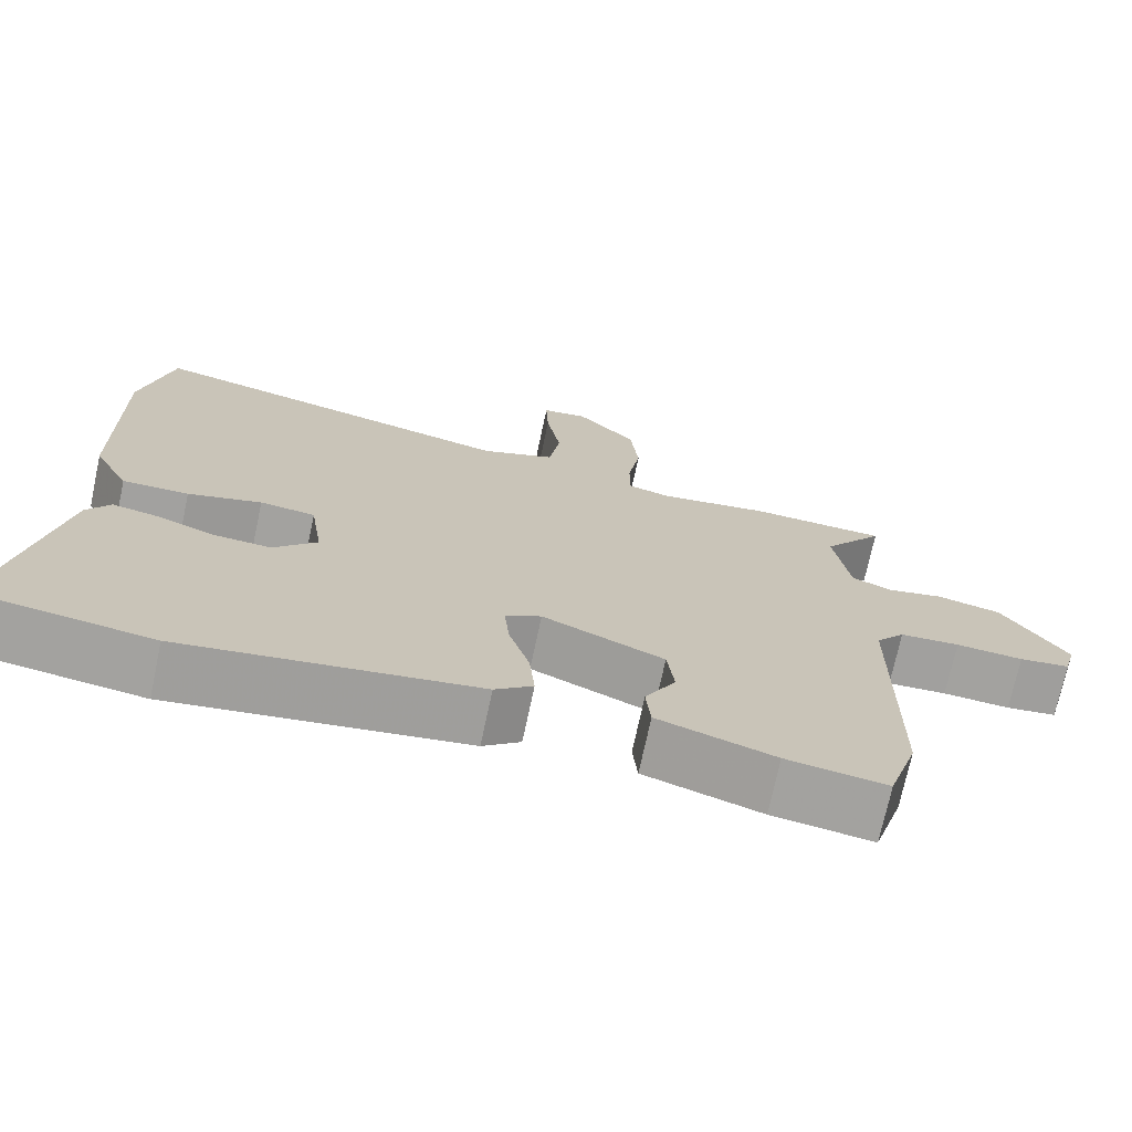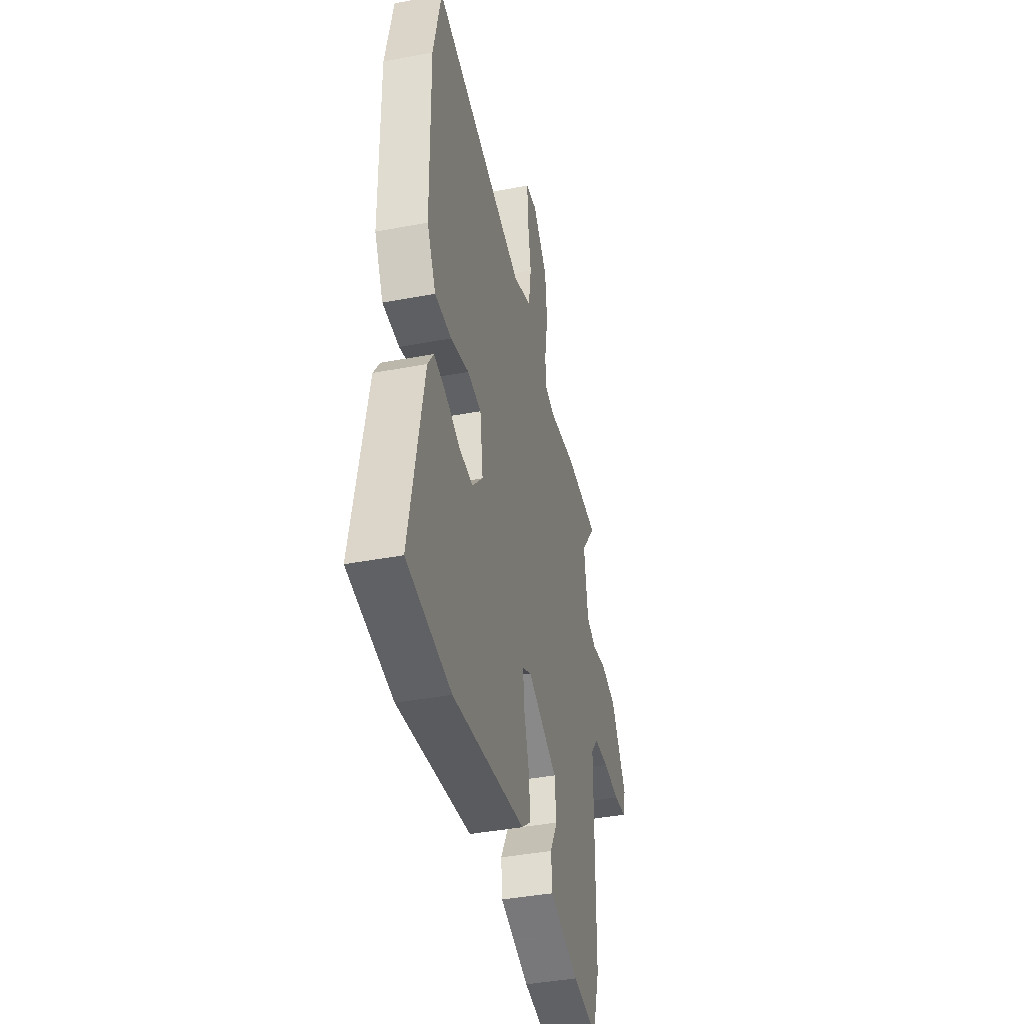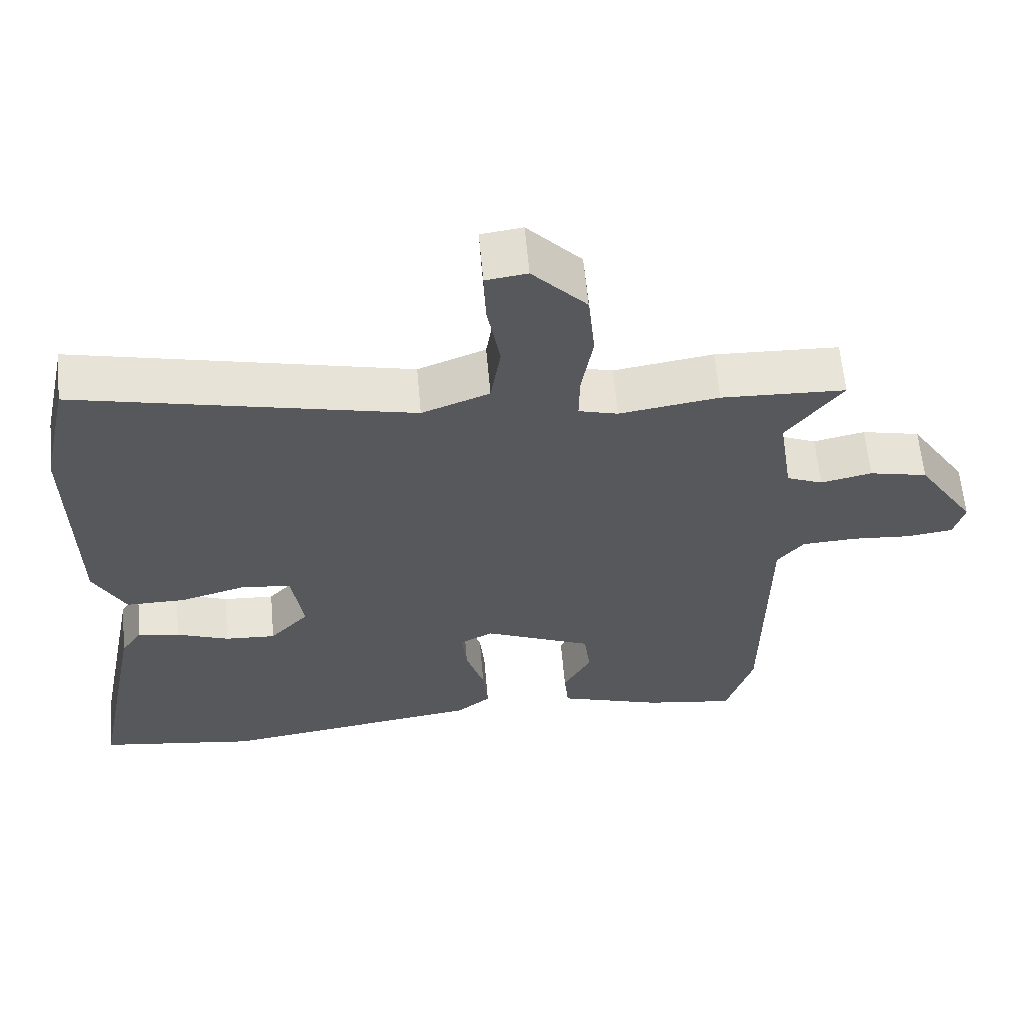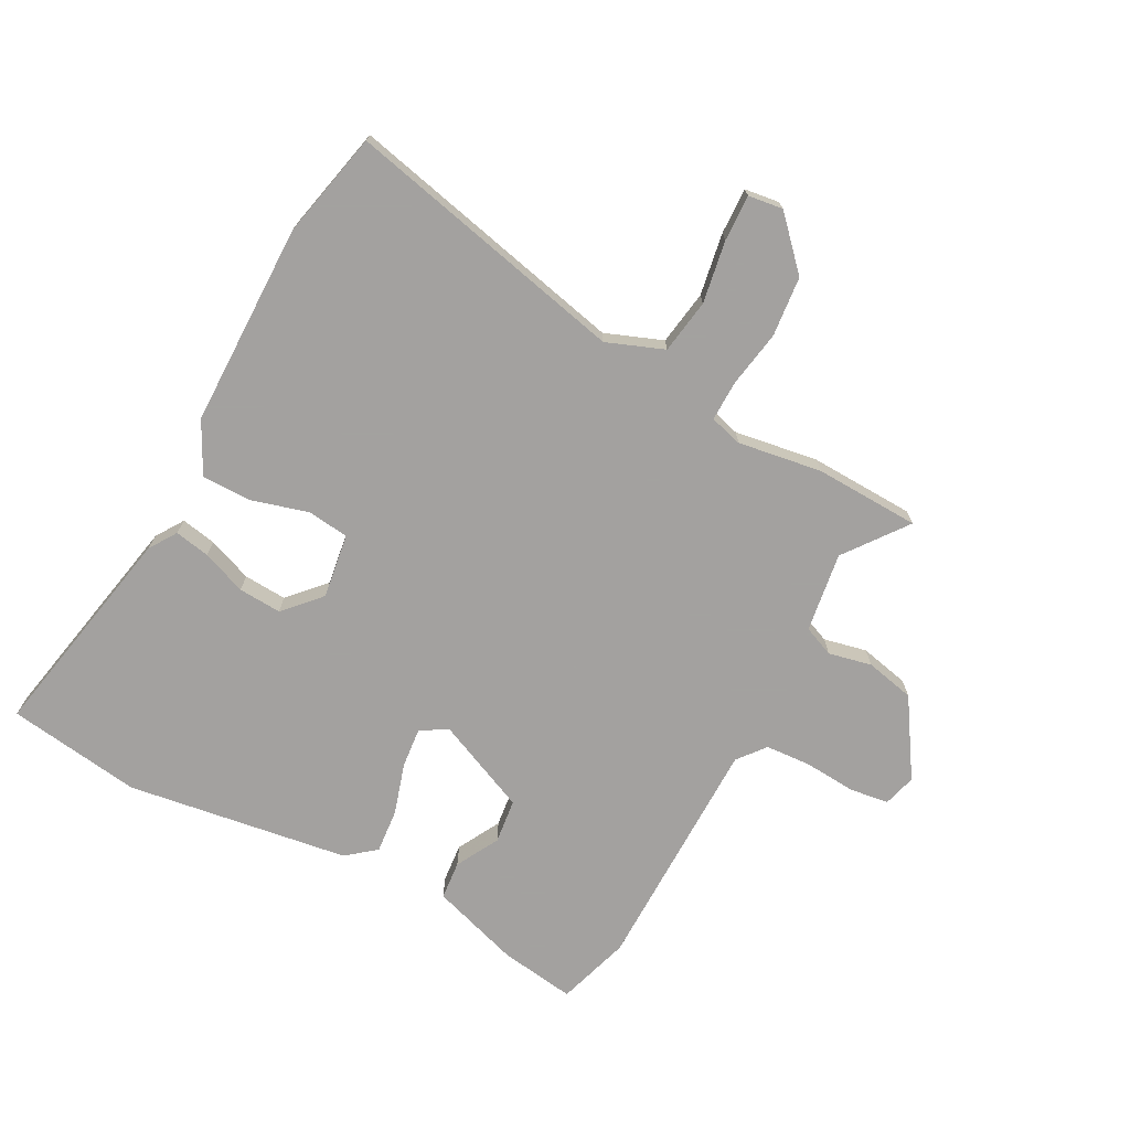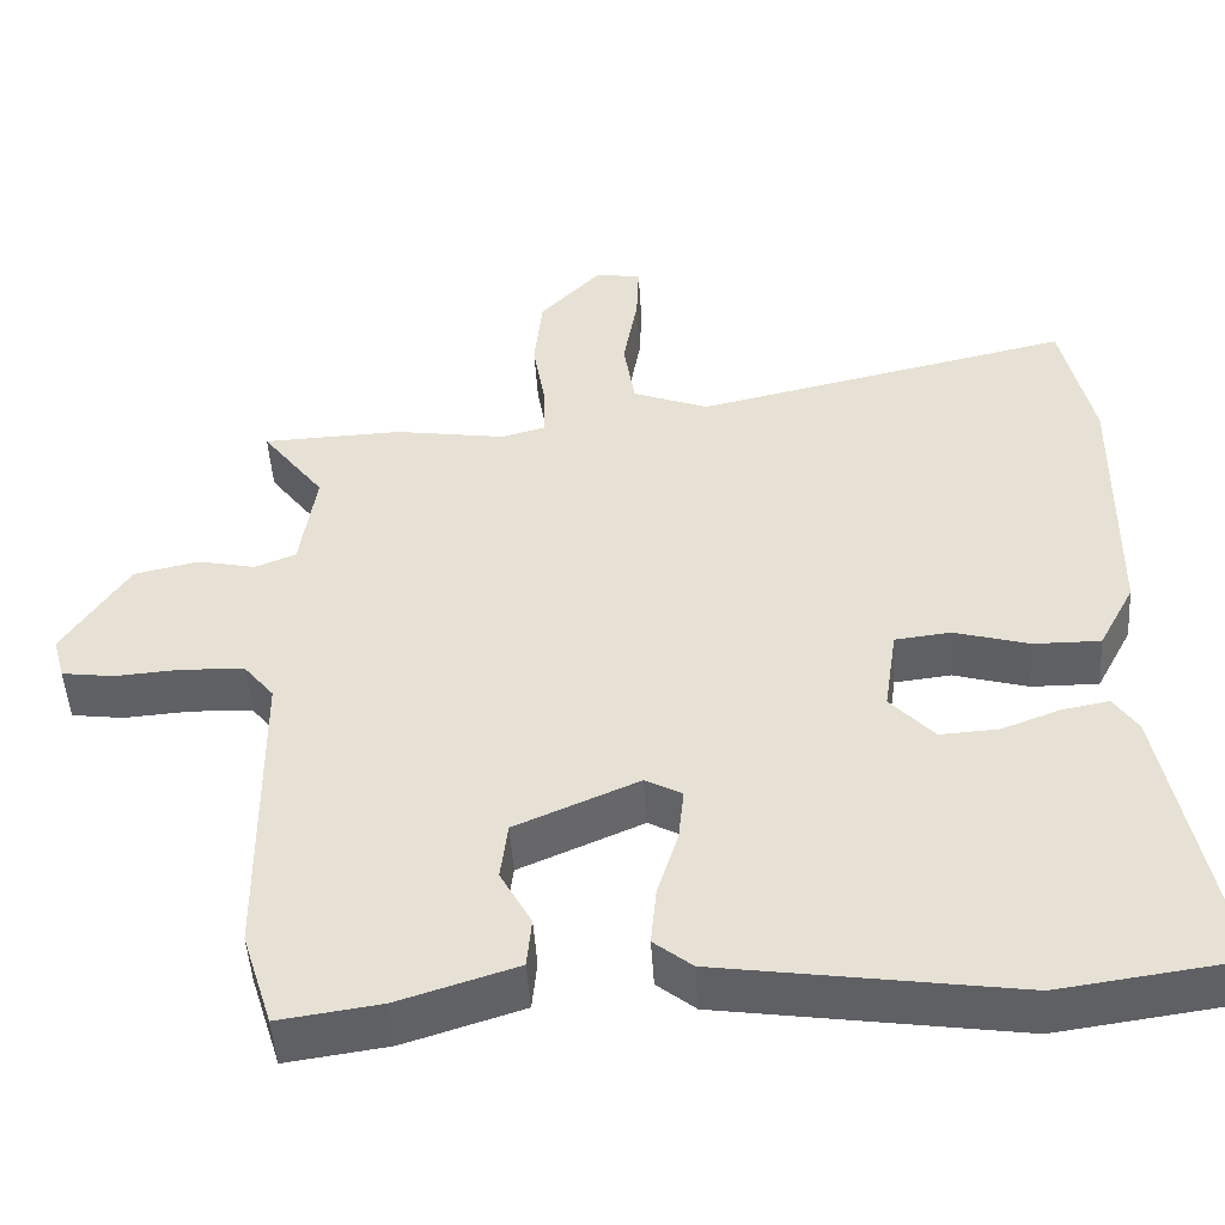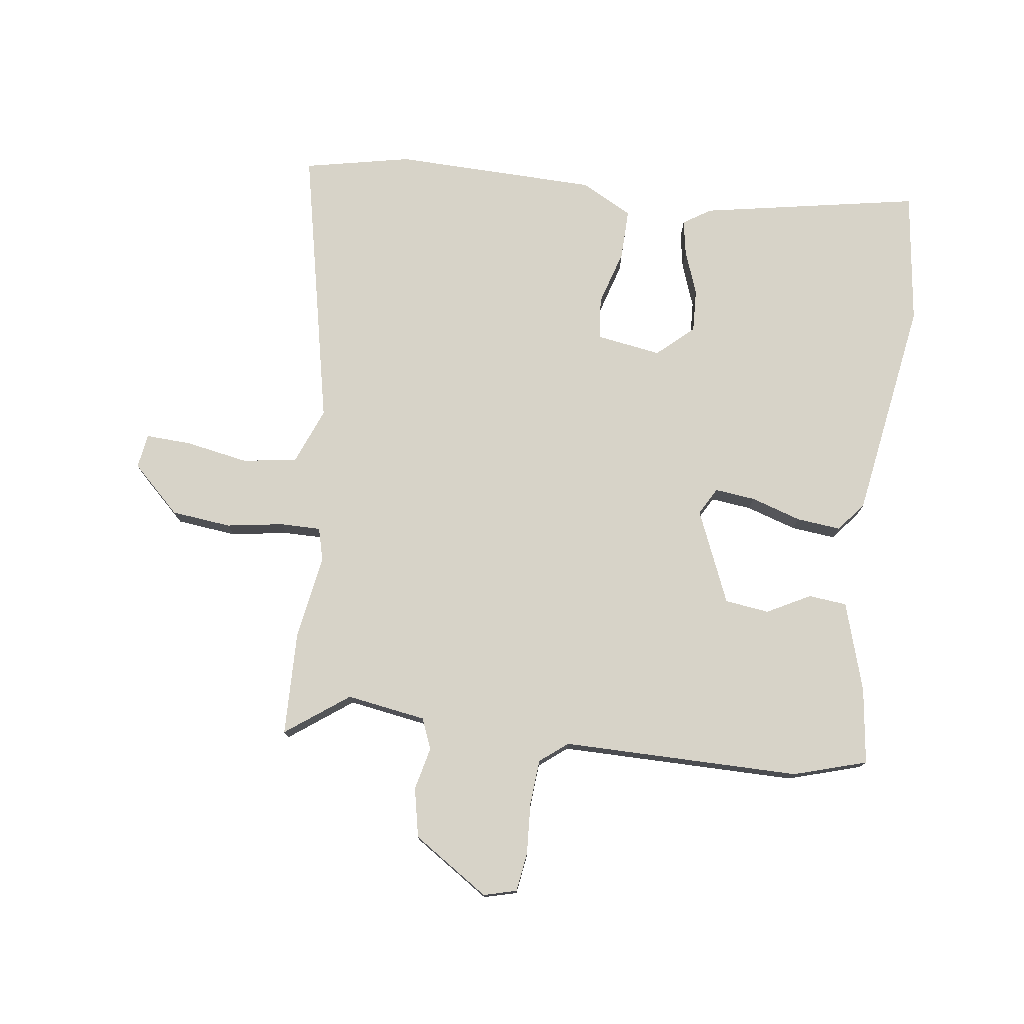
<metadata>
{"format":"obj","ext":"obj","renderer":"f3d","projection":"perspective","resolution":1024,"background":"white","views":[{"elev":-72.3,"azim":-12.1,"up":"+Z"},{"elev":-40.9,"azim":-77.0,"up":"+Z"},{"elev":61.4,"azim":-5.1,"up":"+Z"},{"elev":-72.3,"azim":-28.2,"up":"+Y"},{"elev":-48.7,"azim":-176.3,"up":"+Z"},{"elev":76.5,"azim":98.1,"up":"+Y"}]}
</metadata>
<code>
v 0.532 0.07 -0.397
v 0.494 0.07 -0.519
v 0.367 0.07 -0.501
v 0.219 0.07 -0.454
v 0.213 0.07 -0.39
v 0.252 0.07 -0.318
v 0.243 0.07 -0.244
v 0.089 0.07 -0.177
v 0.043 0.07 -0.202
v 0.05 0.07 -0.27
v 0.076 0.07 -0.354
v 0.083 0.07 -0.428
v 0.035 0.07 -0.467
v -0.336 0.07 -0.523
v -0.56 0.07 -0.492
v -0.489 0.07 -0.127
v -0.459 0.07 -0.081
v -0.4 0.07 -0.092
v -0.326 0.07 -0.12
v -0.254 0.07 -0.124
v -0.199 0.07 -0.064
v -0.215 0.07 0.044
v -0.285 0.07 0.052
v -0.378 0.07 0.025
v -0.462 0.07 0.024
v -0.507 0.07 0.11
v -0.511 0.07 0.45
v -0.472 0.07 0.628
v 0 0.07 0.523
v 0.095 0.07 0.56
v 0.109 0.07 0.651
v 0.091 0.07 0.755
v 0.088 0.07 0.832
v 0.146 0.07 0.84
v 0.222 0.07 0.759
v 0.232 0.07 0.659
v 0.216 0.07 0.564
v 0.215 0.07 0.496
v 0.27 0.07 0.481
v 0.41 0.07 0.503
v 0.585 0.07 0.497
v 0.507 0.07 0.393
v 0.527 0.07 0.26
v 0.578 0.07 0.239
v 0.65 0.07 0.255
v 0.732 0.07 0.237
v 0.814 0.07 0.11
v 0.799 0.07 0.055
v 0.734 0.07 0.046
v 0.648 0.07 0.052
v 0.572 0.07 0.047
v 0.535 0.07 0.001
v 0.532 0 -0.397
v 0.494 0 -0.519
v 0.367 0 -0.501
v 0.219 0 -0.454
v 0.213 0 -0.39
v 0.252 0 -0.318
v 0.243 0 -0.244
v 0.089 0 -0.177
v 0.043 0 -0.202
v 0.05 0 -0.27
v 0.076 0 -0.354
v 0.083 0 -0.428
v 0.035 0 -0.467
v -0.336 0 -0.523
v -0.56 0 -0.492
v -0.489 0 -0.127
v -0.459 0 -0.081
v -0.4 0 -0.092
v -0.326 0 -0.12
v -0.254 0 -0.124
v -0.199 0 -0.064
v -0.215 0 0.044
v -0.285 0 0.052
v -0.378 0 0.025
v -0.462 0 0.024
v -0.507 0 0.11
v -0.511 0 0.45
v -0.472 0 0.628
v 0 0 0.523
v 0.095 0 0.56
v 0.109 0 0.651
v 0.091 0 0.755
v 0.088 0 0.832
v 0.146 0 0.84
v 0.222 0 0.759
v 0.232 0 0.659
v 0.216 0 0.564
v 0.215 0 0.496
v 0.27 0 0.481
v 0.41 0 0.503
v 0.585 0 0.497
v 0.507 0 0.393
v 0.527 0 0.26
v 0.578 0 0.239
v 0.65 0 0.255
v 0.732 0 0.237
v 0.814 0 0.11
v 0.799 0 0.055
v 0.734 0 0.046
v 0.648 0 0.052
v 0.572 0 0.047
v 0.535 0 0.001
f 48 49 50
f 47 48 50
f 46 47 50
f 45 46 50
f 44 45 50
f 43 44 50 51
f 39 40 41 42
f 38 39 42 43
f 35 36 37
f 34 35 37
f 33 34 37
f 32 33 37
f 31 32 37
f 30 31 37 38
f 43 51 52
f 38 43 52
f 30 38 52
f 29 30 52
f 27 28 29
f 26 27 29
f 25 26 29
f 24 25 29
f 23 24 29
f 17 18 19
f 16 17 19
f 15 16 19
f 14 15 19
f 13 14 19
f 12 13 19
f 11 12 19
f 10 11 19
f 9 10 19 20
f 8 9 20 21
f 4 5 6
f 3 4 6
f 2 3 6
f 1 2 6
f 52 1 6
f 52 6 7
f 22 23 29 52
f 8 21 22 52
f 7 8 52
f 102 101 100
f 102 100 99
f 102 99 98
f 102 98 97
f 102 97 96
f 103 102 96 95
f 94 93 92 91
f 95 94 91 90
f 89 88 87
f 89 87 86
f 89 86 85
f 89 85 84
f 89 84 83
f 90 89 83 82
f 104 103 95
f 104 95 90
f 104 90 82
f 104 82 81
f 81 80 79
f 81 79 78
f 81 78 77
f 81 77 76
f 81 76 75
f 71 70 69
f 71 69 68
f 71 68 67
f 71 67 66
f 71 66 65
f 71 65 64
f 71 64 63
f 71 63 62
f 72 71 62 61
f 73 72 61 60
f 58 57 56
f 58 56 55
f 58 55 54
f 58 54 53
f 58 53 104
f 59 58 104
f 104 81 75 74
f 104 74 73 60
f 104 60 59
f 1 53 54 2
f 2 54 55 3
f 3 55 56 4
f 4 56 57 5
f 5 57 58 6
f 6 58 59 7
f 7 59 60 8
f 8 60 61 9
f 9 61 62 10
f 10 62 63 11
f 11 63 64 12
f 12 64 65 13
f 13 65 66 14
f 14 66 67 15
f 15 67 68 16
f 16 68 69 17
f 17 69 70 18
f 18 70 71 19
f 19 71 72 20
f 20 72 73 21
f 21 73 74 22
f 22 74 75 23
f 23 75 76 24
f 24 76 77 25
f 25 77 78 26
f 26 78 79 27
f 27 79 80 28
f 28 80 81 29
f 29 81 82 30
f 30 82 83 31
f 31 83 84 32
f 32 84 85 33
f 33 85 86 34
f 34 86 87 35
f 35 87 88 36
f 36 88 89 37
f 37 89 90 38
f 38 90 91 39
f 39 91 92 40
f 40 92 93 41
f 41 93 94 42
f 42 94 95 43
f 43 95 96 44
f 44 96 97 45
f 45 97 98 46
f 46 98 99 47
f 47 99 100 48
f 48 100 101 49
f 49 101 102 50
f 50 102 103 51
f 51 103 104 52
f 52 104 53 1

</code>
